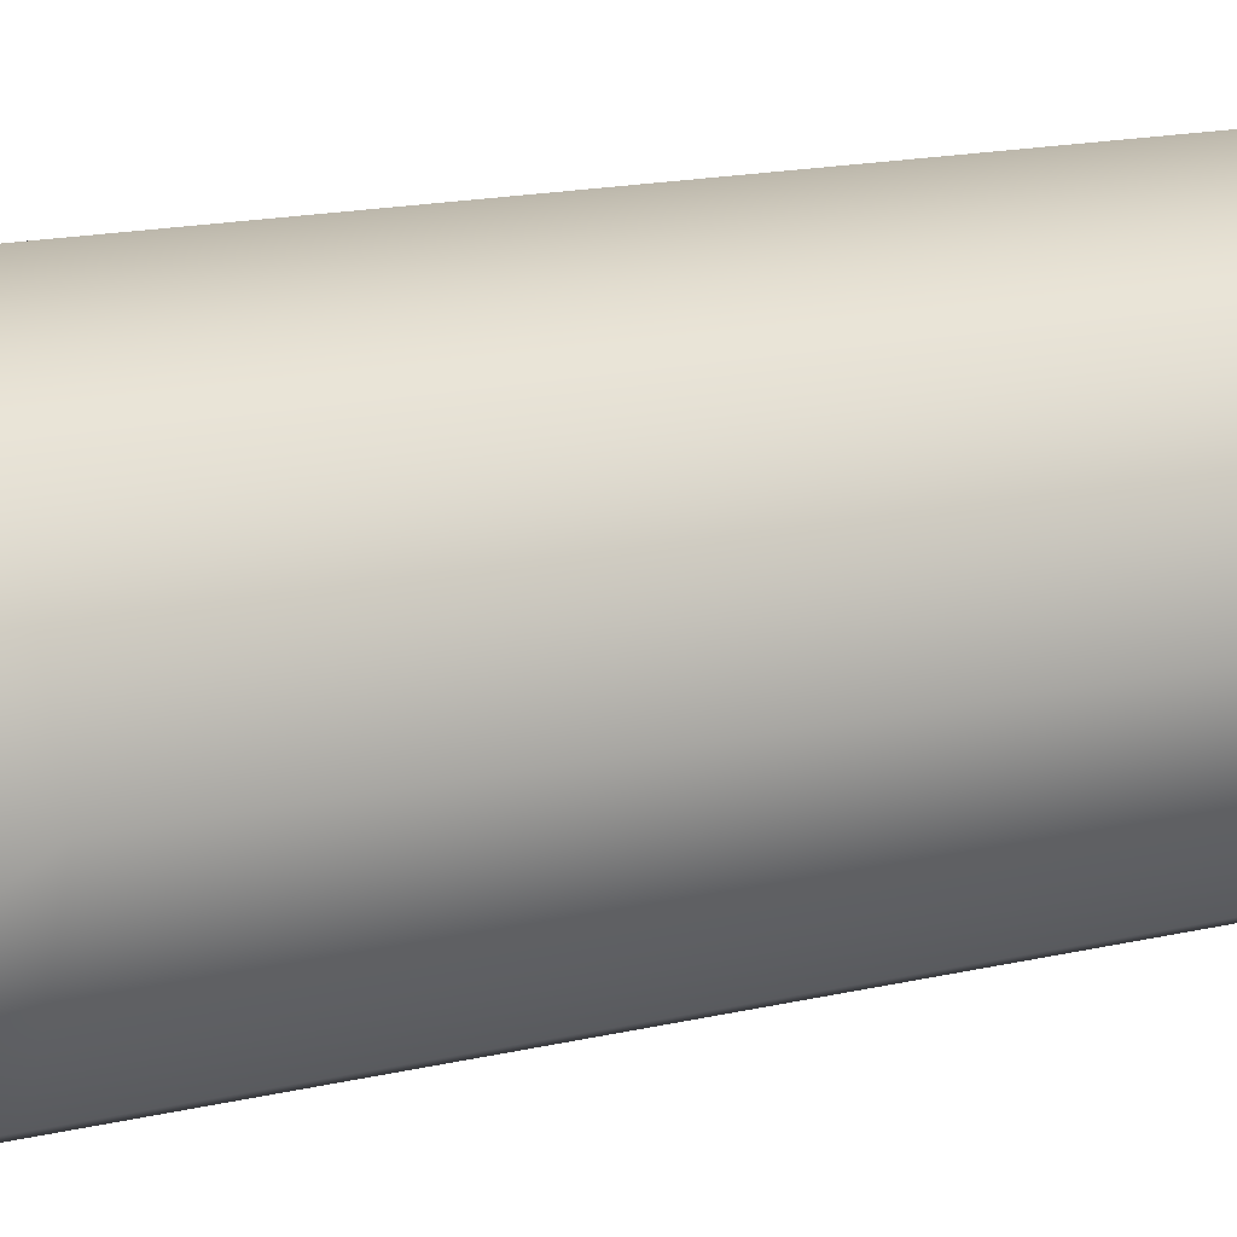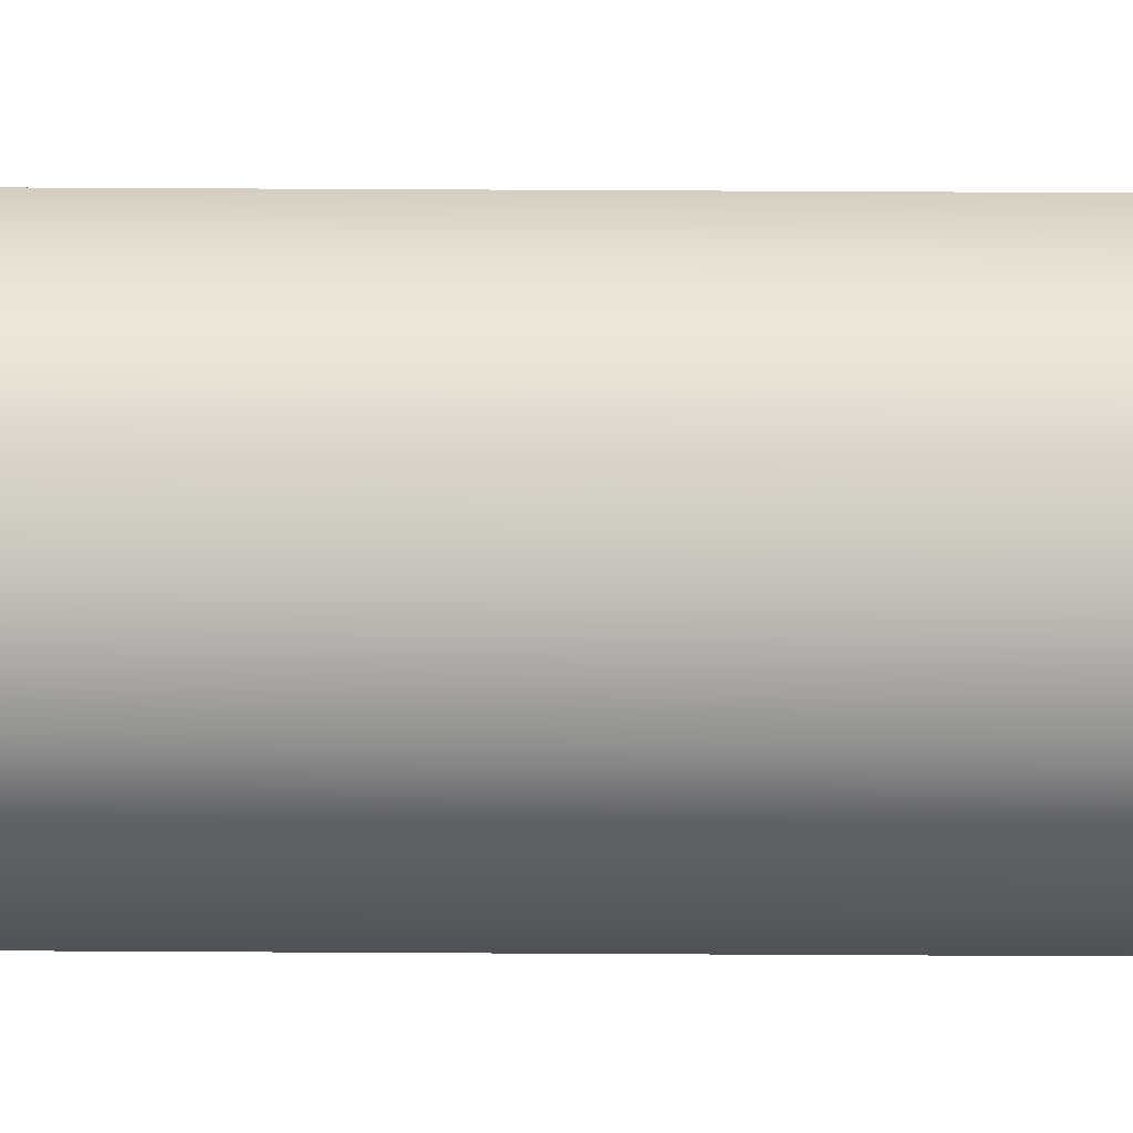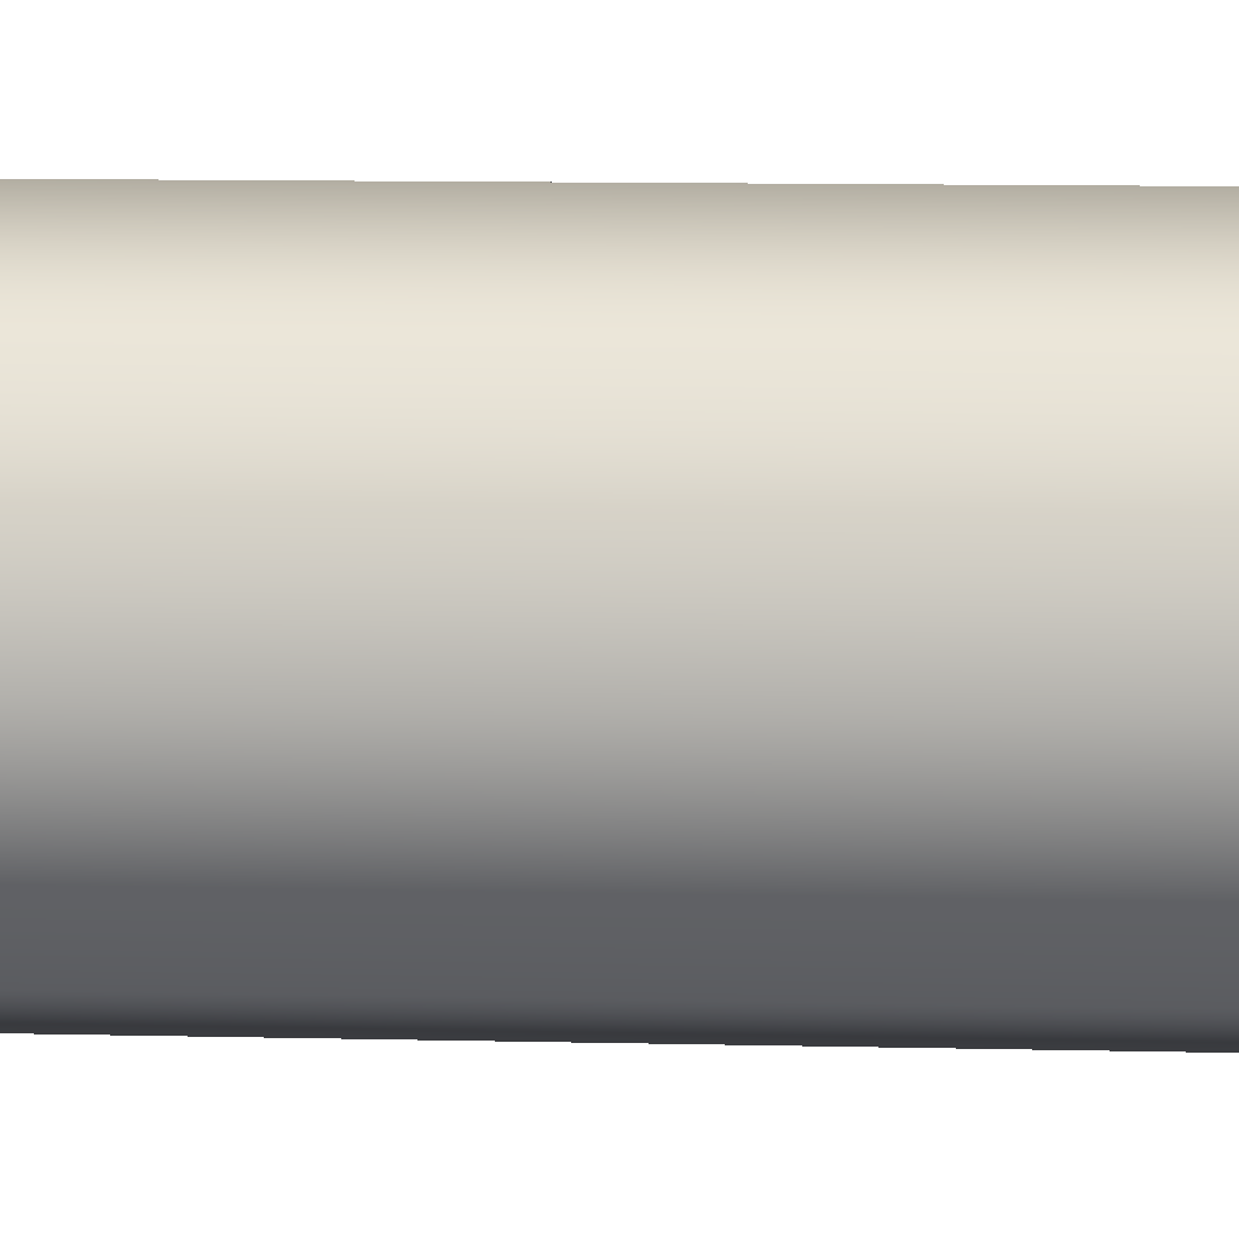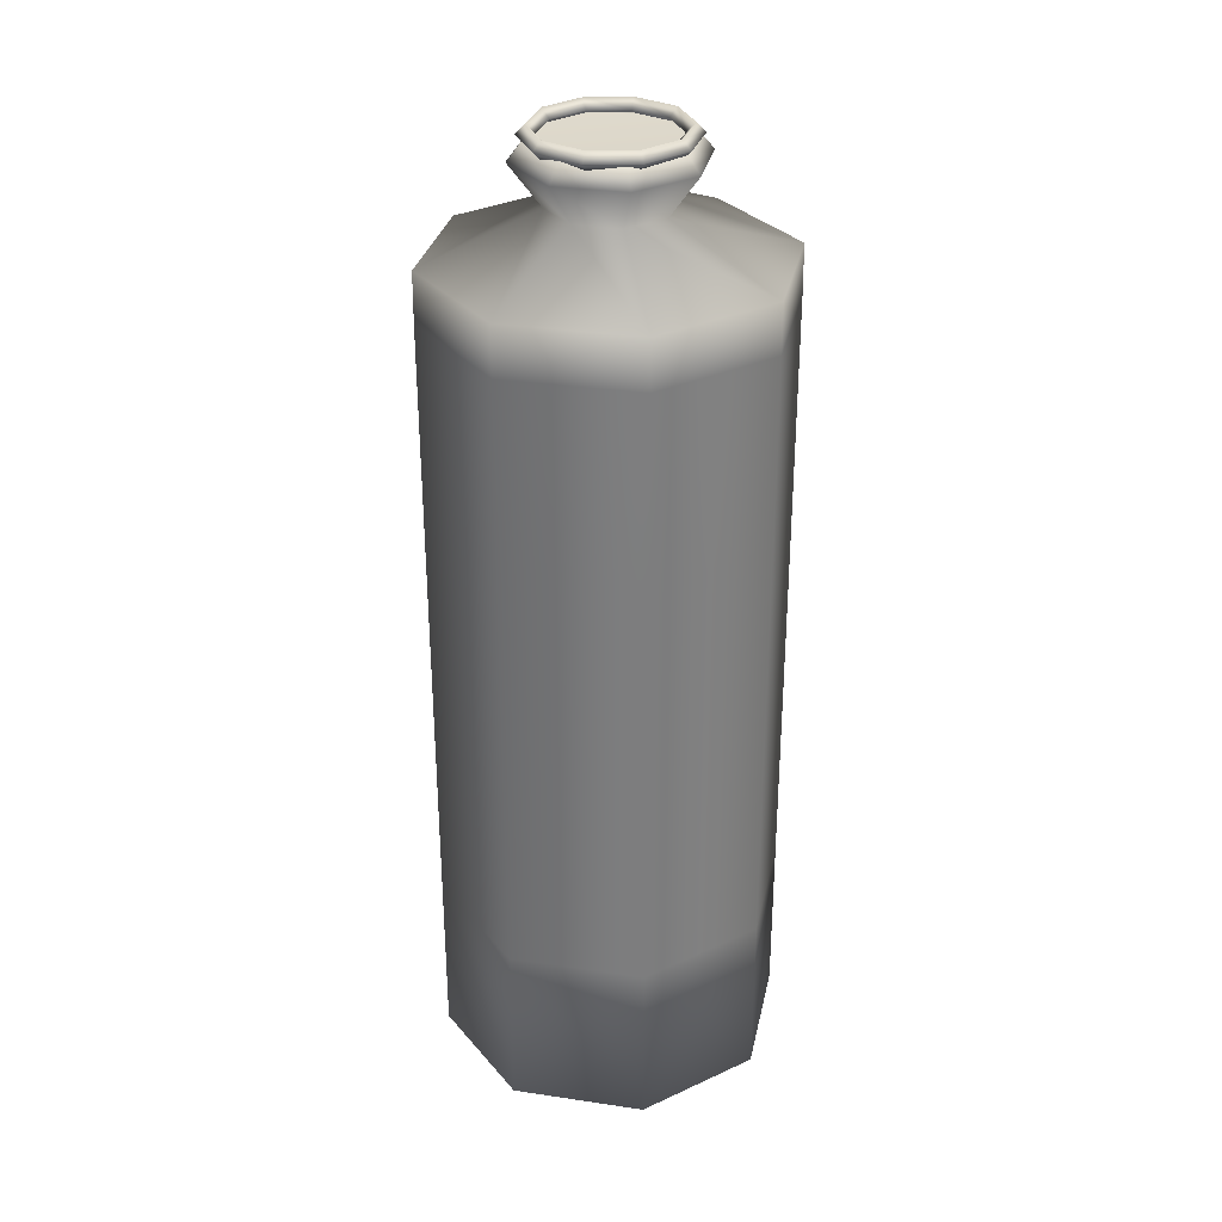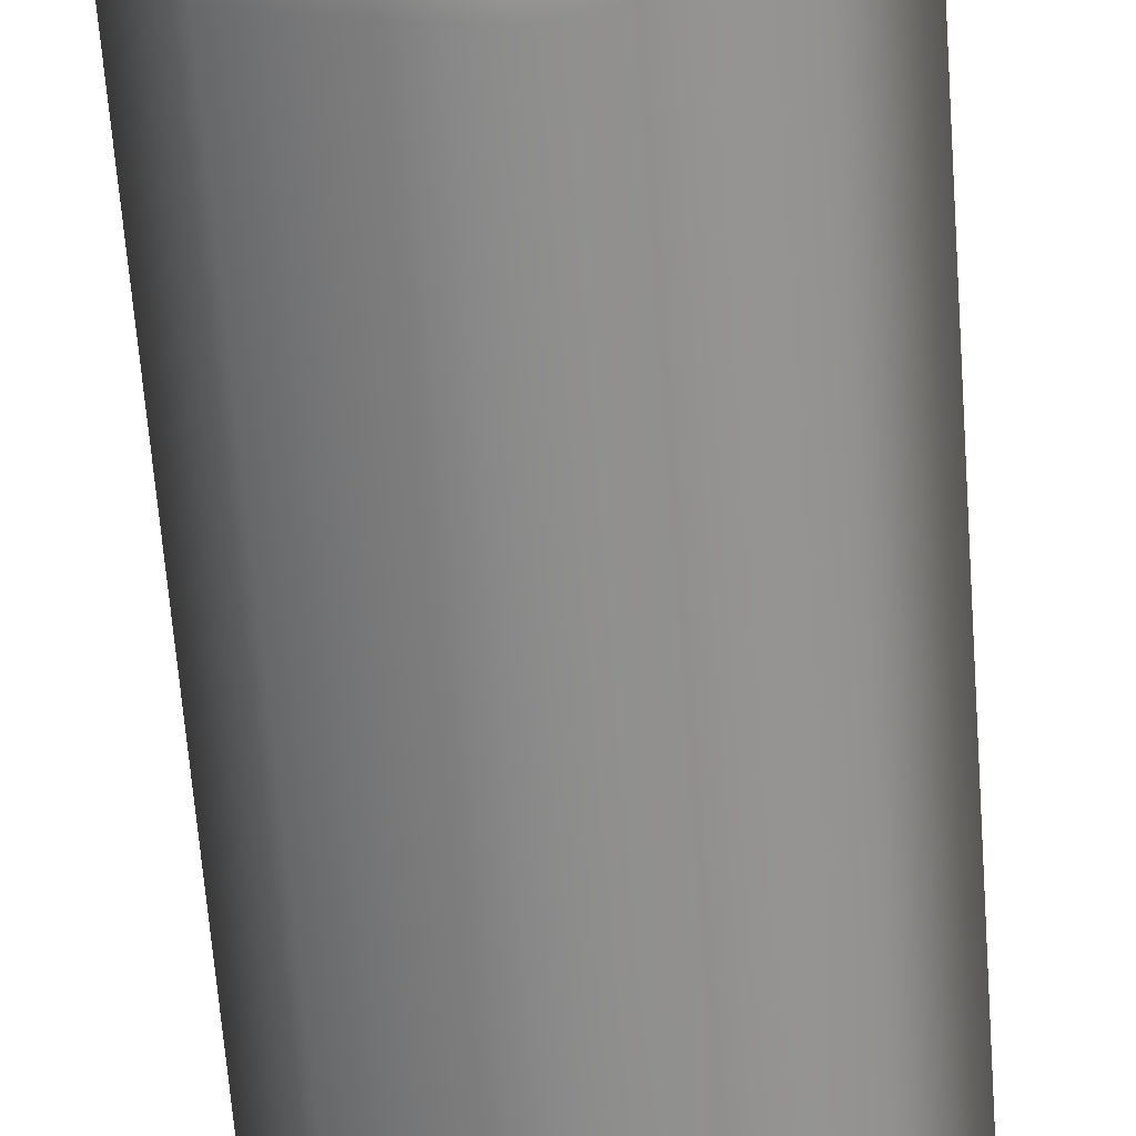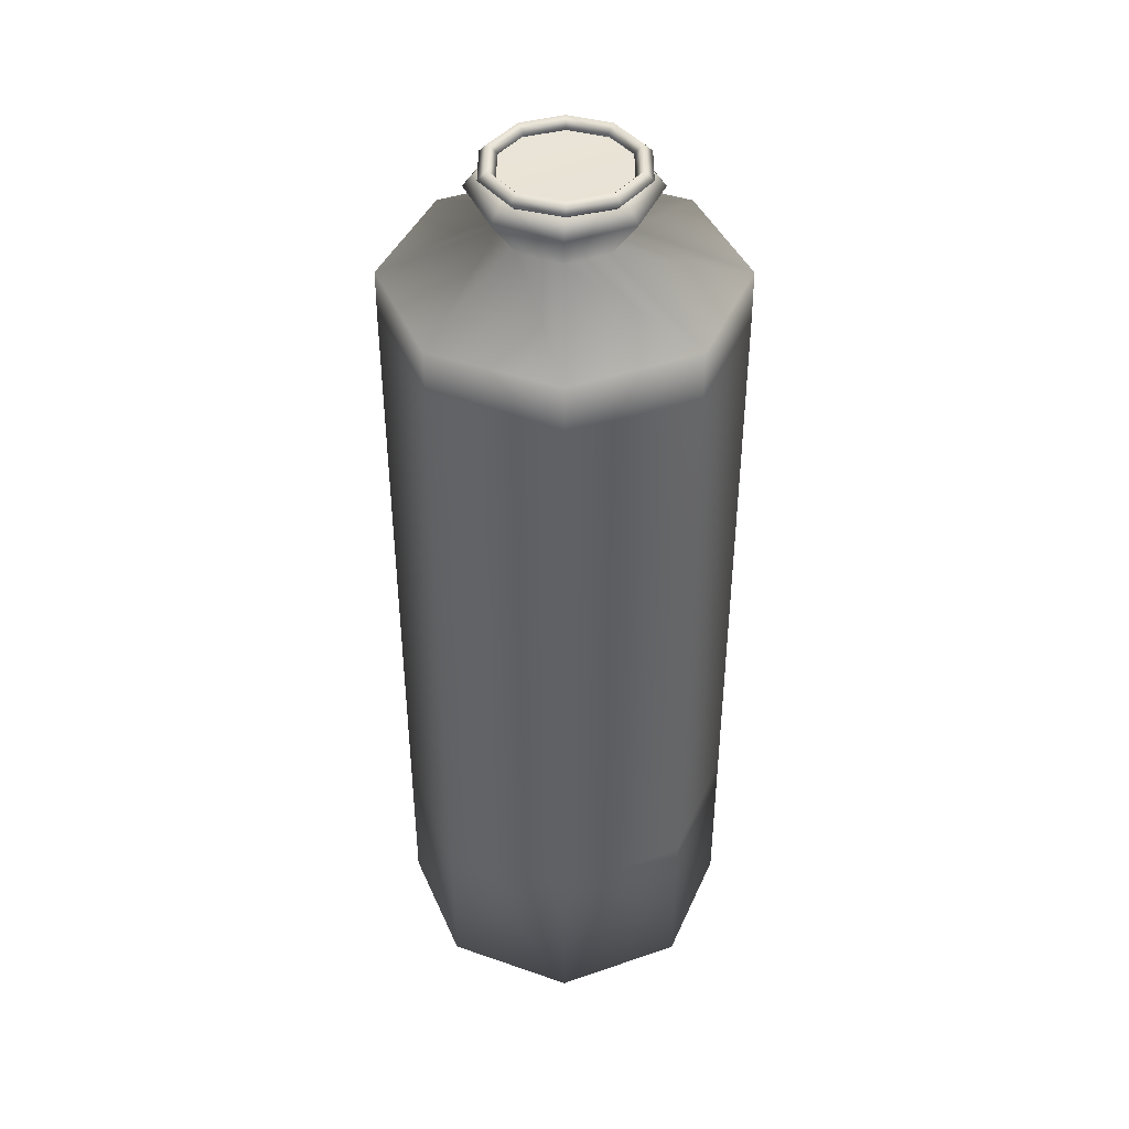
<metadata>
{"format":"obj","ext":"obj","renderer":"f3d","projection":"perspective","resolution":1024,"background":"white","views":[{"elev":14.5,"azim":61.5,"up":"+Z"},{"elev":69.9,"azim":-89.7,"up":"+Z"},{"elev":10.7,"azim":93.4,"up":"+Z"},{"elev":31.2,"azim":124.4,"up":"+Y"},{"elev":-64.5,"azim":4.3,"up":"+Z"},{"elev":42.2,"azim":0.1,"up":"+Y"}]}
</metadata>
<code>
v  20.29 3.075 -4.566
v  24.98 3.075 -6.509
v  29.66 3.075 -4.566
v  31.61 3.075 0.1224
v  29.66 3.075 4.811
v  24.98 3.075 6.753
v  20.29 3.075 4.811
v  18.34 3.075 0.1224
v  19.29 3.067 5.809
v  16.93 3.067 0.1224
v  24.98 3.067 8.165
v  30.66 3.067 5.809
v  33.02 3.067 0.1224
v  30.66 3.067 -5.564
v  24.98 3.067 -7.92
v  19.29 3.067 -5.564
v  16.93 11.04 0.1224
v  19.29 11.04 5.809
v  19.29 21.03 5.809
v  16.93 21.03 0.1224
v  24.98 11.04 8.165
v  24.98 21.03 8.165
v  30.66 11.04 5.809
v  30.66 21.03 5.809
v  33.02 11.04 0.1224
v  33.02 21.03 0.1224
v  30.66 11.04 -5.564
v  30.66 21.03 -5.564
v  24.98 11.04 -7.92
v  24.98 21.03 -7.92
v  19.29 11.04 -5.564
v  19.29 21.03 -5.564
v  19.29 31.01 5.809
v  16.93 31.01 0.1224
v  24.98 31.01 8.165
v  30.66 31.01 5.809
v  33.02 31.01 0.1224
v  30.66 31.01 -5.564
v  24.98 31.01 -7.92
v  19.29 31.01 -5.564
v  19.29 39.6 5.809
v  16.93 39.6 0.1224
v  24.98 39.6 8.165
v  30.66 39.6 5.809
v  33.02 39.6 0.1224
v  30.66 39.6 -5.564
v  24.98 39.6 -7.92
v  19.29 39.6 -5.564
v  19.31 41.88 5.793
v  16.96 41.88 0.1224
v  24.98 41.88 8.142
v  30.65 41.88 5.793
v  32.99 41.88 0.1224
v  30.65 41.88 -5.548
v  24.98 41.88 -7.897
v  19.31 41.88 -5.548
v  22.76 46.86 -2.095
v  21.84 46.86 0.1224
v  22.76 46.86 2.339
v  24.98 46.86 3.257
v  27.19 46.86 2.339
v  28.11 46.86 0.1224
v  27.19 46.86 -2.095
v  24.98 46.86 -3.013
v  22.02 46.09 3.077
v  22.48 46.87 2.621
v  21.44 46.87 0.1224
v  20.8 46.09 0.1224
v  24.98 46.09 4.301
v  24.98 46.87 3.656
v  27.93 46.09 3.077
v  27.47 46.87 2.621
v  29.15 46.09 0.1224
v  28.51 46.87 0.1224
v  27.93 46.09 -2.832
v  27.47 46.87 -2.377
v  24.98 46.09 -4.056
v  24.98 46.87 -3.412
v  22.02 46.09 -2.832
v  22.48 46.87 -2.377
v  23.06 44.09 2.041
v  22.26 44.09 0.1224
v  24.98 44.09 2.836
v  26.89 44.09 2.041
v  27.69 44.09 0.1224
v  26.89 44.09 -1.797
v  24.98 44.09 -2.592
v  23.06 44.09 -1.797
o Cylinder002
g Cylinder002
f 1 2 3 4 5 6 7 8
f 8 7 9 10
f 7 6 11 9
f 6 5 12 11
f 5 4 13 12
f 4 3 14 13
f 3 2 15 14
f 2 1 16 15
f 1 8 10 16
f 17 18 19 20
f 18 21 22 19
f 21 23 24 22
f 23 25 26 24
f 25 27 28 26
f 27 29 30 28
f 29 31 32 30
f 31 17 20 32
f 20 19 33 34
f 19 22 35 33
f 22 24 36 35
f 24 26 37 36
f 26 28 38 37
f 28 30 39 38
f 30 32 40 39
f 32 20 34 40
f 34 33 41 42
f 33 35 43 41
f 35 36 44 43
f 36 37 45 44
f 37 38 46 45
f 38 39 47 46
f 39 40 48 47
f 40 34 42 48
f 42 41 49 50
f 41 43 51 49
f 43 44 52 51
f 44 45 53 52
f 45 46 54 53
f 46 47 55 54
f 47 48 56 55
f 48 42 50 56
f 57 58 59 60 61 62 63 64
f 65 66 67 68
f 69 70 66 65
f 71 72 70 69
f 73 74 72 71
f 75 76 74 73
f 77 78 76 75
f 79 80 78 77
f 68 67 80 79
f 49 81 82 50
f 51 83 81 49
f 52 84 83 51
f 53 85 84 52
f 54 86 85 53
f 55 87 86 54
f 56 88 87 55
f 50 82 88 56
f 81 65 68 82
f 83 69 65 81
f 84 71 69 83
f 85 73 71 84
f 86 75 73 85
f 87 77 75 86
f 88 79 77 87
f 82 68 79 88
f 9 18 17 10
f 11 21 18 9
f 12 23 21 11
f 13 25 23 12
f 14 27 25 13
f 15 29 27 14
f 16 31 29 15
f 10 17 31 16
f 66 59 58 67
f 70 60 59 66
f 72 61 60 70
f 74 62 61 72
f 76 63 62 74
f 78 64 63 76
f 80 57 64 78
f 67 58 57 80
v  22.36 50.44 -1.077
v  21.9 50.44 -1.077
v  22.21 52.31 -0.8793
v  22.77 51.54 -0.8793
v  22.44 48.21 -2.276
v  22.57 47.06 -2.457
v  21.49 48.48 -1.32
v  22.41 49.27 -1.596
v  25.05 48 -3.58
v  25.04 47.06 -3.483
v  23.62 47.06 -3.133
v  23.84 48.18 -3.246
v  27.6 48.22 -2.332
v  27.32 47.06 -2.487
v  26.52 47.06 -3.087
v  26.19 48.2 -3.243
v  27.7 50.44 -0.9972
v  28.19 50.44 -1.081
v  28.53 48.49 -1.322
v  27.64 49.27 -1.598
v  27.14 52.57 -0.8793
v  27.73 53.35 -0.8793
v  27.92 52.14 -0.9002
v  27.38 51.54 -0.8793
v  25.05 53.06 -0.8793
v  25.05 53.47 -0.8793
v  26.66 53.4 -0.8793
v  26.19 52.77 -0.8793
v  22.99 52.57 -0.8793
v  22.39 53.35 -0.8793
v  23.31 53.39 -0.8793
v  23.84 52.74 -0.8793
v  23.63 51.72 -0.8793
v  23.04 50.44 -1.077
v  27.06 50.44 -0.9972
v  26.47 51.72 -0.8793
v  25.05 48.62 -1.554
v  26.47 49.16 -1.554
v  23.63 49.16 -1.554
v  25.05 52.26 -0.8793
v  23.63 51.72 0.1308
v  25.05 52.26 0.1308
v  26.47 51.72 0.1308
v  27.06 50.44 0.1308
v  26.47 49.16 0.1308
v  25.05 48.62 0.1308
v  23.63 49.16 0.1308
v  23.04 50.44 0.1308
v  22.21 52.31 0.1308
v  22.39 53.35 0.1308
v  21.9 50.44 0.1308
v  21.5 48.48 0.1308
v  21.74 47.06 0.1308
v  23.82 47.06 0.1308
v  25 47.06 0.1308
v  26.54 47.06 0.1308
v  28.25 47.06 0.1308
v  28.53 48.49 0.1308
v  28.19 50.44 0.1308
v  27.92 52.14 0.1308
v  27.73 53.35 0.1308
v  26.66 53.4 0.1308
v  25.05 53.47 0.1308
v  23.31 53.39 0.1308
v  22.36 50.44 1.339
v  22.77 51.54 1.141
v  22.21 52.31 1.141
v  21.9 50.44 1.339
v  22.44 48.21 2.537
v  22.41 49.27 1.857
v  21.49 48.48 1.581
v  22.57 47.06 2.719
v  25.05 48 3.842
v  23.84 48.18 3.507
v  23.62 47.06 3.394
v  25.04 47.06 3.744
v  27.6 48.22 2.594
v  26.19 48.2 3.505
v  26.52 47.06 3.349
v  27.32 47.06 2.749
v  27.7 50.44 1.259
v  27.64 49.27 1.86
v  28.53 48.49 1.583
v  28.19 50.44 1.342
v  27.14 52.57 1.141
v  27.38 51.54 1.141
v  27.92 52.14 1.162
v  27.73 53.35 1.141
v  25.05 53.06 1.141
v  26.19 52.77 1.141
v  26.66 53.4 1.141
v  25.05 53.47 1.141
v  22.99 52.57 1.141
v  23.84 52.74 1.141
v  23.31 53.39 1.141
v  22.39 53.35 1.141
v  23.63 51.72 1.141
v  23.04 50.44 1.339
v  27.06 50.44 1.259
v  26.47 51.72 1.141
v  25.05 48.62 1.815
v  26.47 49.16 1.815
v  23.63 49.16 1.815
v  25.05 52.26 1.141
v  23.63 51.72 0.131
v  25.05 52.26 0.131
v  26.47 51.72 0.131
v  27.06 50.44 0.131
v  26.47 49.16 0.131
v  25.05 48.62 0.131
v  23.63 49.16 0.131
v  23.04 50.44 0.131
v  22.21 52.31 0.131
v  22.39 53.35 0.131
v  21.9 50.44 0.131
v  21.5 48.48 0.131
v  21.74 47.06 0.131
v  23.82 47.06 0.131
v  25 47.06 0.131
v  26.54 47.06 0.131
v  28.25 47.06 0.131
v  28.53 48.49 0.131
v  28.19 50.44 0.131
v  27.92 52.14 0.131
v  27.73 53.35 0.131
v  26.66 53.4 0.131
v  25.05 53.47 0.131
v  23.31 53.39 0.131
o Ellipse002
g Ellipse002
f 89 90 91 92
f 93 94 95 96
f 97 98 99 100
f 101 102 103 104
f 105 106 107 108
f 109 110 111 112
f 113 114 115 116
f 117 118 119 120
f 121 122 89 92
f 120 119 114 113
f 92 91 118 117
f 116 115 110 109
f 123 124 112 105
f 112 111 106 105
f 108 107 102 101
f 125 126 104 97
f 104 103 98 97
f 100 99 94 93
f 122 127 96 89
f 96 95 90 89
f 121 92 117 120
f 121 120 113 128
f 116 124 128 113
f 112 124 116 109
f 108 126 123 105
f 104 126 108 101
f 100 127 125 97
f 96 127 100 93
f 129 121 128 130
f 130 128 124 131
f 131 124 123 132
f 132 123 126 133
f 133 126 125 134
f 134 125 127 135
f 135 127 122 136
f 136 122 121 129
f 137 138 118 91
f 139 137 91 90
f 140 139 90 95
f 141 140 95 94
f 142 141 94 99
f 143 142 99 98
f 144 143 98 103
f 145 144 103 102
f 146 145 102 107
f 147 146 107 106
f 148 147 106 111
f 149 148 111 110
f 150 149 110 115
f 151 150 115 114
f 152 151 114 119
f 138 152 119 118
f 153 154 155 156
f 157 158 159 160
f 161 162 163 164
f 165 166 167 168
f 169 170 171 172
f 173 174 175 176
f 177 178 179 180
f 181 182 183 184
f 185 154 153 186
f 182 177 180 183
f 154 181 184 155
f 178 173 176 179
f 187 169 174 188
f 174 169 172 175
f 170 165 168 171
f 189 161 166 190
f 166 161 164 167
f 162 157 160 163
f 186 153 158 191
f 158 153 156 159
f 185 182 181 154
f 185 192 177 182
f 178 177 192 188
f 174 173 178 188
f 170 169 187 190
f 166 165 170 190
f 162 161 189 191
f 158 157 162 191
f 193 194 192 185
f 194 195 188 192
f 195 196 187 188
f 196 197 190 187
f 197 198 189 190
f 198 199 191 189
f 199 200 186 191
f 200 193 185 186
f 201 155 184 202
f 203 156 155 201
f 204 159 156 203
f 205 160 159 204
f 206 163 160 205
f 207 164 163 206
f 208 167 164 207
f 209 168 167 208
f 210 171 168 209
f 211 172 171 210
f 212 175 172 211
f 213 176 175 212
f 214 179 176 213
f 215 180 179 214
f 216 183 180 215
f 202 184 183 216
v  25.03 47.03 3.852
v  25.03 47.43 3.447
v  23.06 47.43 2.808
v  22.82 47.03 3.136
v  25.03 47.03 3.042
v  23.3 47.03 2.481
v  25.03 46.62 3.447
v  23.06 46.62 2.808
v  21.85 47.43 1.137
v  21.46 47.03 1.262
v  22.23 47.03 1.012
v  21.85 46.62 1.137
v  21.85 47.43 -0.9289
v  21.46 47.03 -1.054
v  22.23 47.03 -0.8037
v  21.85 46.62 -0.9289
v  23.06 47.43 -2.6
v  22.82 47.03 -2.928
v  23.3 47.03 -2.273
v  23.06 46.62 -2.6
v  25.03 47.43 -3.239
v  25.03 47.03 -3.644
v  25.03 47.03 -2.834
v  25.03 46.62 -3.239
v  26.99 47.43 -2.6
v  27.23 47.03 -2.928
v  26.75 47.03 -2.273
v  26.99 46.62 -2.6
v  28.21 47.43 -0.9289
v  28.59 47.03 -1.054
v  27.82 47.03 -0.8037
v  28.21 46.62 -0.9289
v  28.21 47.43 1.137
v  28.59 47.03 1.262
v  27.82 47.03 1.012
v  28.21 46.62 1.137
v  26.99 47.43 2.808
v  27.23 47.03 3.136
v  26.75 47.03 2.481
v  26.99 46.62 2.808
o Torus002
g Torus002
f 217 218 219 220
f 218 221 222 219
f 221 223 224 222
f 223 217 220 224
f 220 219 225 226
f 219 222 227 225
f 222 224 228 227
f 224 220 226 228
f 226 225 229 230
f 225 227 231 229
f 227 228 232 231
f 228 226 230 232
f 230 229 233 234
f 229 231 235 233
f 231 232 236 235
f 232 230 234 236
f 234 233 237 238
f 233 235 239 237
f 235 236 240 239
f 236 234 238 240
f 238 237 241 242
f 237 239 243 241
f 239 240 244 243
f 240 238 242 244
f 242 241 245 246
f 241 243 247 245
f 243 244 248 247
f 244 242 246 248
f 246 245 249 250
f 245 247 251 249
f 247 248 252 251
f 248 246 250 252
f 250 249 253 254
f 249 251 255 253
f 251 252 256 255
f 252 250 254 256
f 254 253 218 217
f 253 255 221 218
f 255 256 223 221
f 256 254 217 223

</code>
